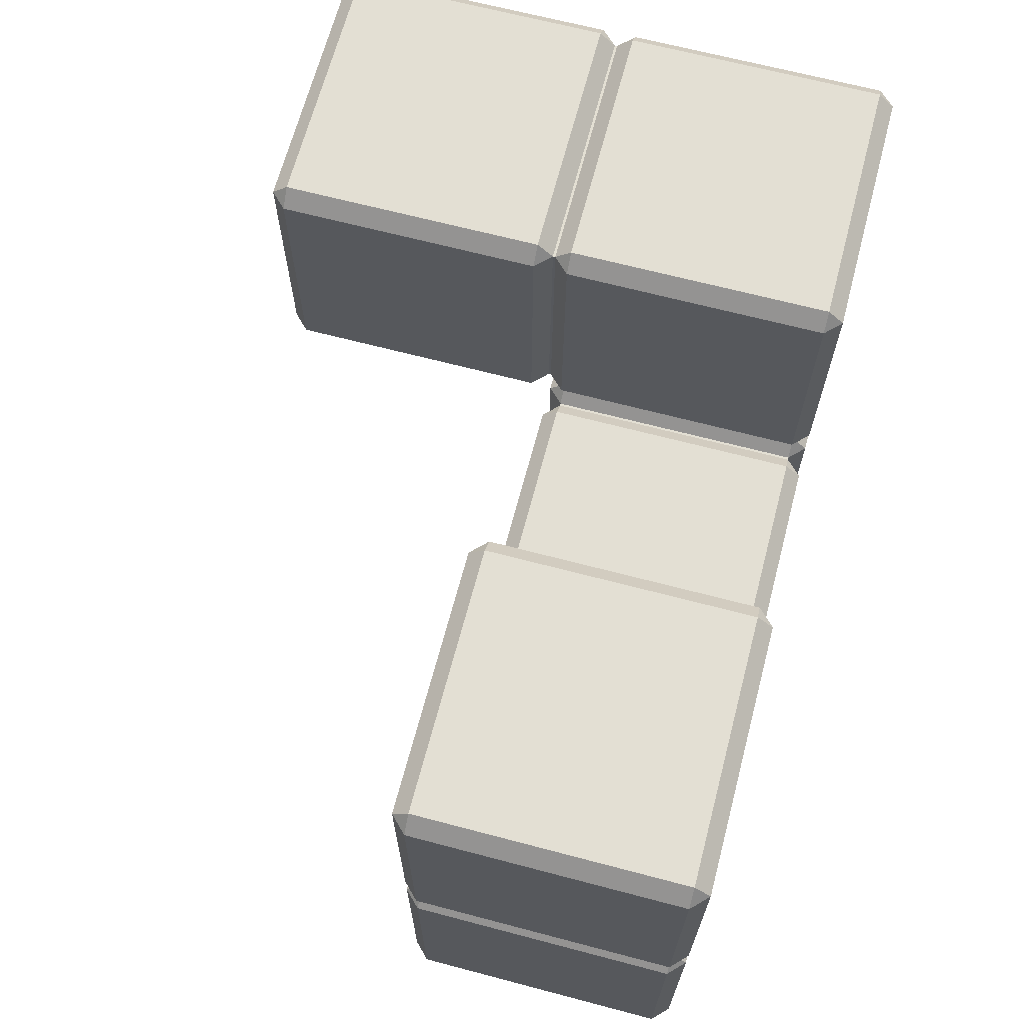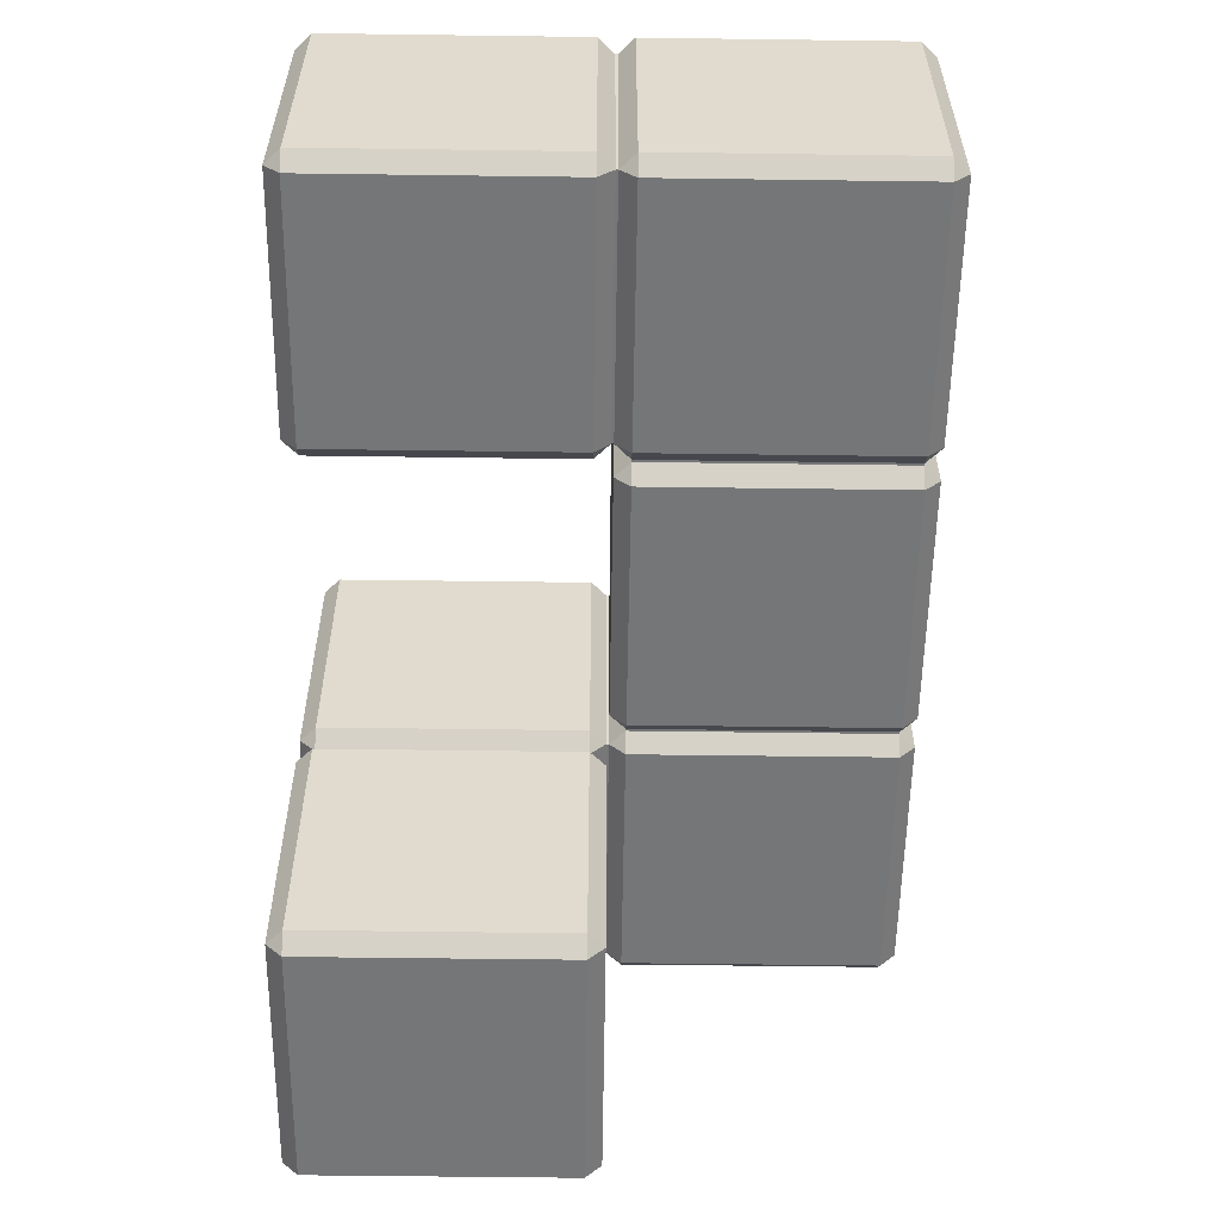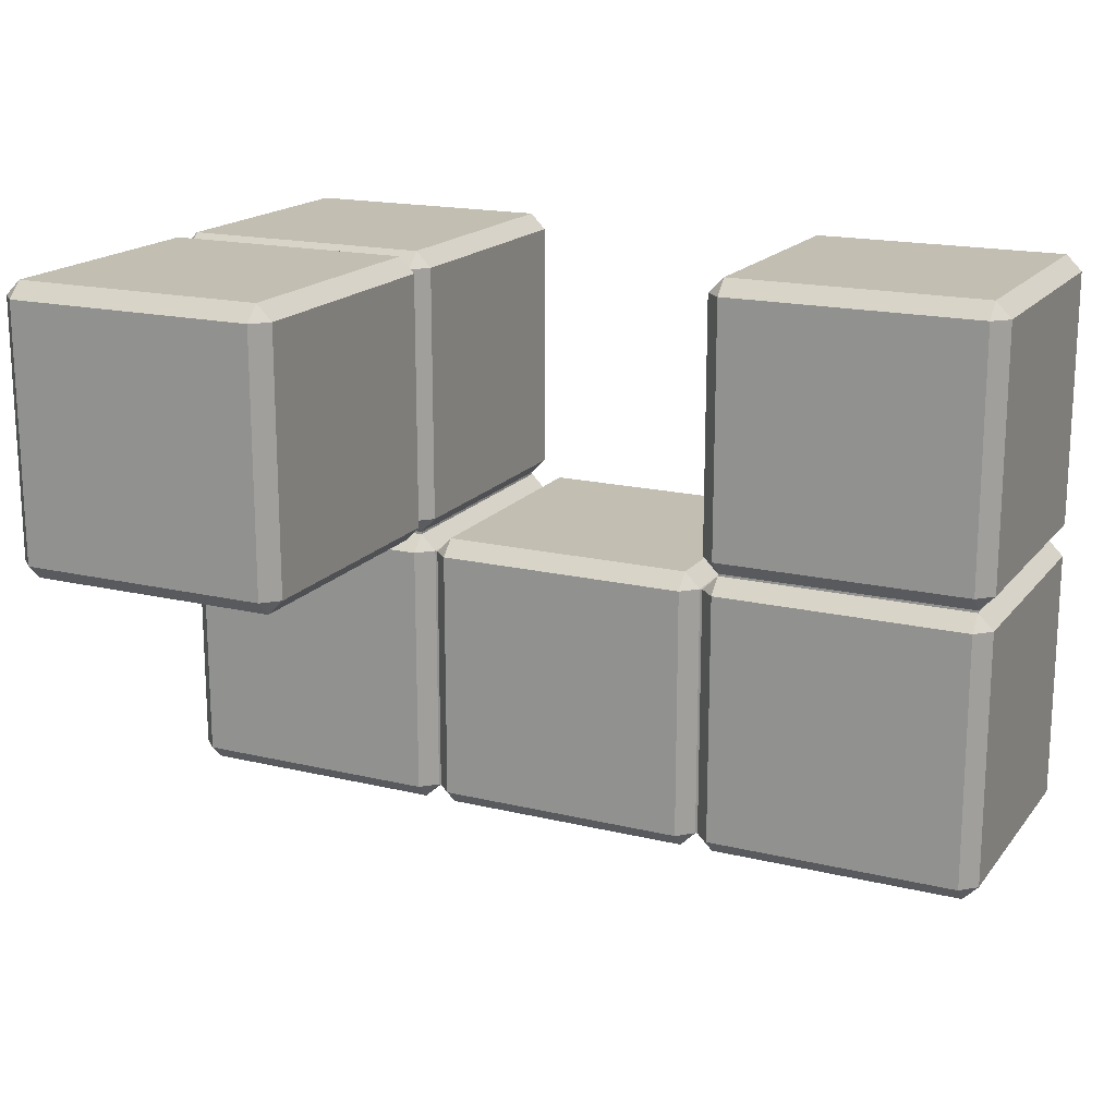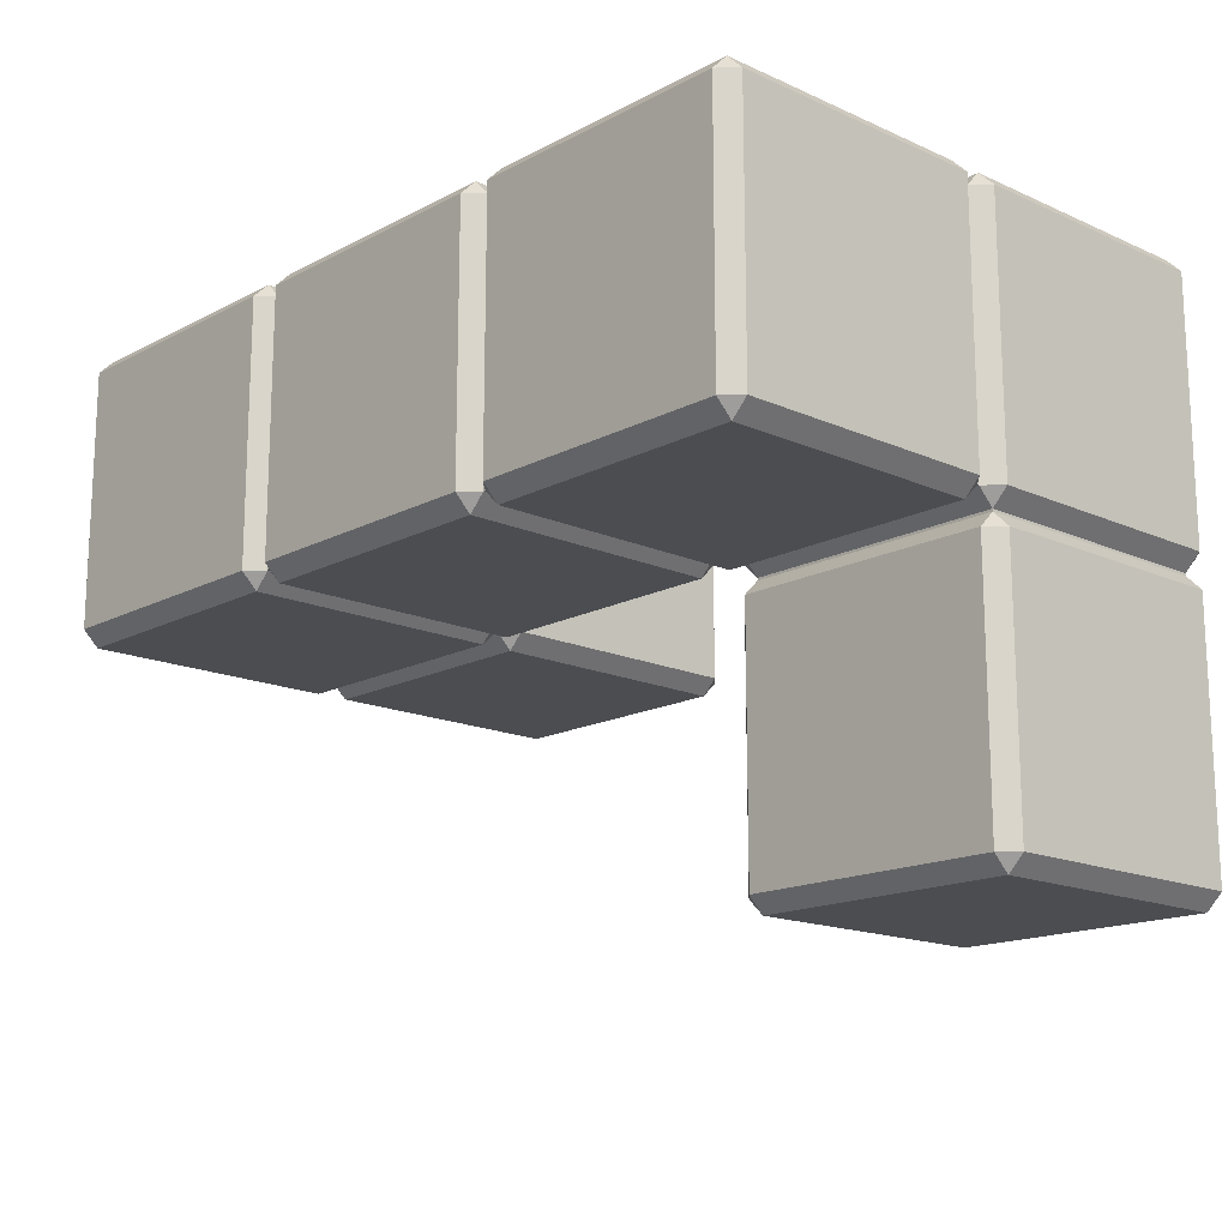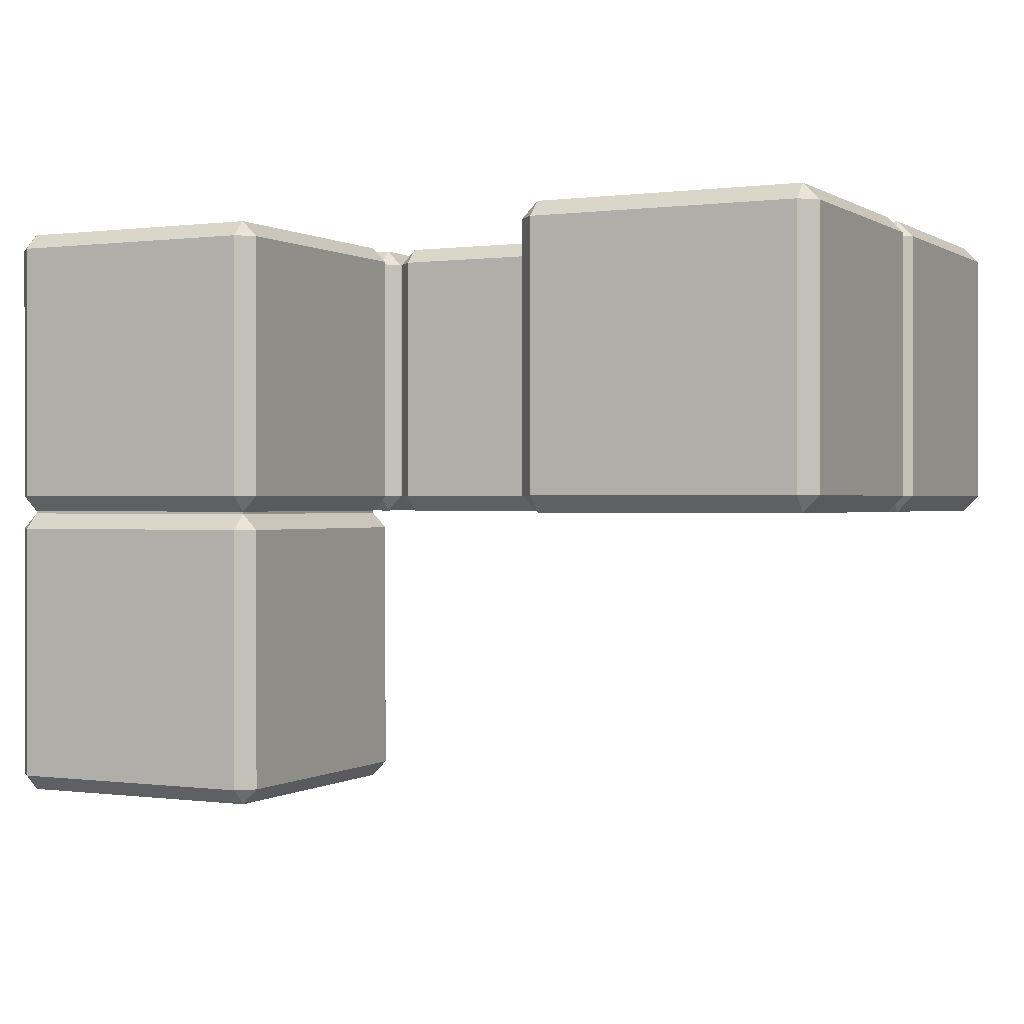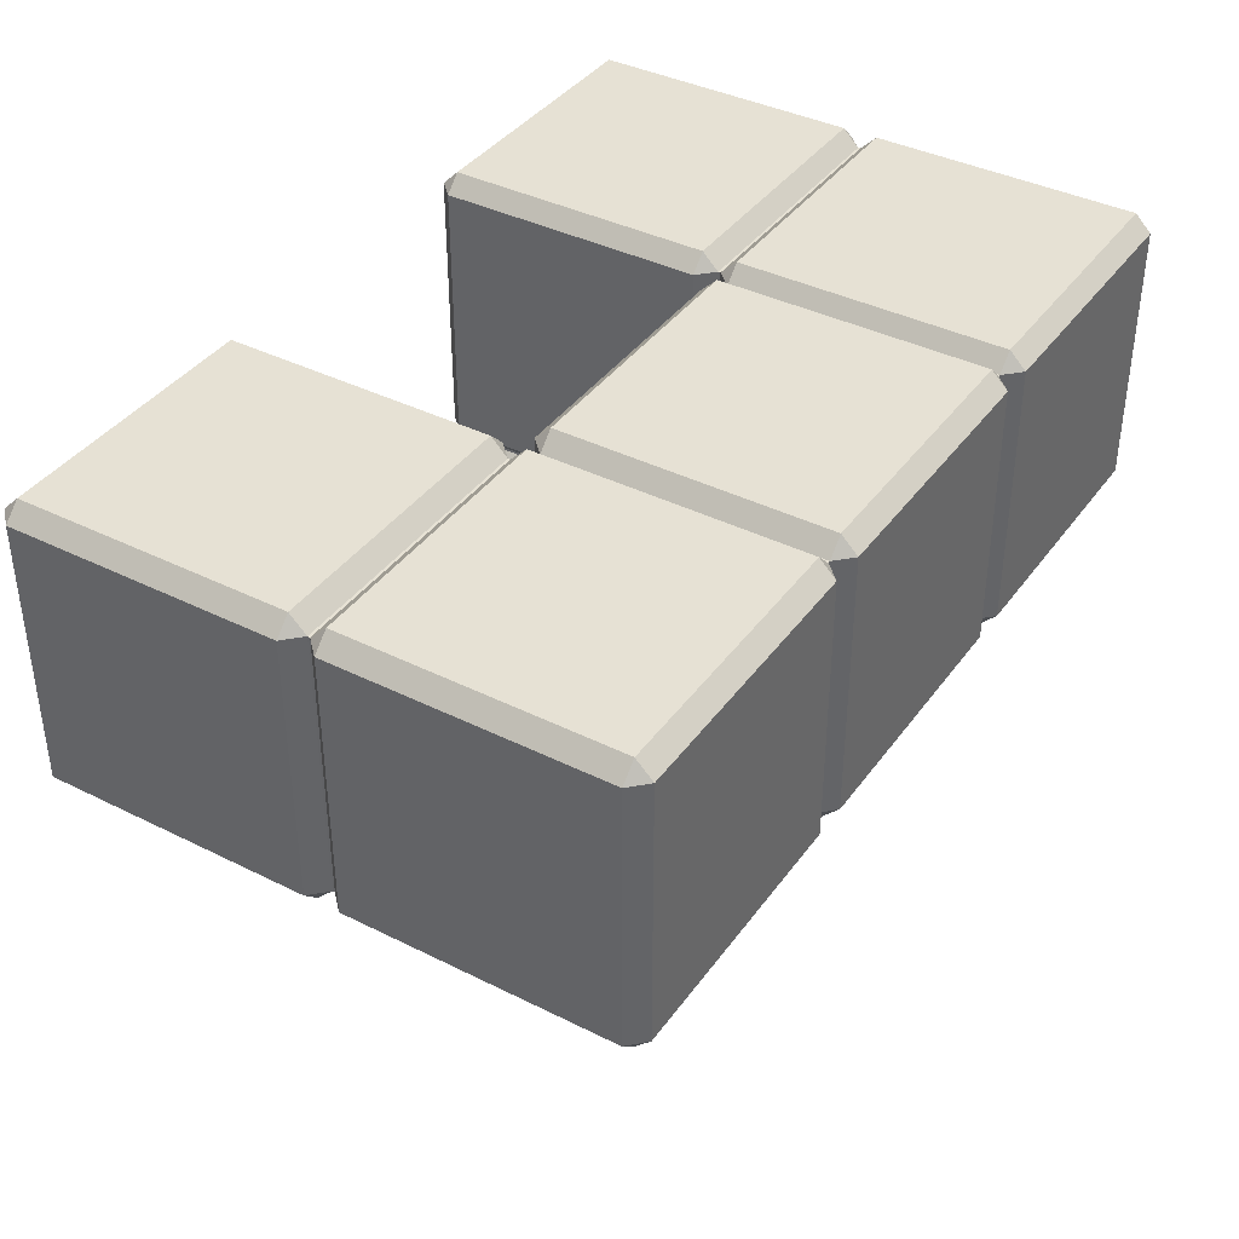
<metadata>
{"format":"obj","ext":"obj","renderer":"f3d","projection":"perspective","resolution":1024,"background":"white","views":[{"elev":67.0,"azim":104.8,"up":"+Z"},{"elev":-56.7,"azim":89.2,"up":"+Y"},{"elev":17.4,"azim":25.5,"up":"+Z"},{"elev":-16.0,"azim":-132.8,"up":"+Y"},{"elev":0.3,"azim":26.4,"up":"+Y"},{"elev":39.2,"azim":122.0,"up":"+Y"}]}
</metadata>
<code>
o 4_Stc78C
v -2.448 0.9723 -0.7966
v -2.448 2.474 -0.8106
v -2.448 0.9723 -0.8106
v -2.448 2.474 -0.7966
v -0.9461 0.9723 -0.8106
v -0.9461 0.9723 -0.7966
v -0.9461 2.474 -0.7966
v -0.9461 2.474 -0.8106
v -2.448 0.8664 0.7975
v -2.448 0.8804 -0.7047
v -2.448 0.8664 -0.7047
v -2.448 0.8804 0.7975
v -0.9461 0.8804 0.7975
v -0.9461 0.8664 -0.7047
v -0.9461 0.8804 -0.7047
v -0.9461 0.8664 0.7975
v 2.454 0.9723 -0.7966
v 0.9518 0.8804 -0.7047
v 0.9518 0.9723 -0.7966
v 2.454 0.8804 -0.7047
v 2.454 2.474 0.8894
v 2.546 0.9723 0.7975
v 2.546 2.474 0.7975
v 2.454 0.9723 0.8894
v 2.454 0.8804 0.7975
v 0.9518 0.9723 0.8894
v 0.9518 0.8804 0.7975
v 0.8598 0.9723 0.7975
v 0.8598 2.474 -0.7047
v 0.8598 0.9723 -0.7047
v 0.8598 2.474 0.7975
v 2.454 2.566 0.7975
v 0.9518 2.566 -0.7047
v 0.9518 2.566 0.7975
v 2.454 2.566 -0.7047
v 0.9518 2.474 -0.7966
v 2.546 0.9723 -0.7047
v 2.546 2.474 -0.7047
v 0.9518 2.474 0.8894
v 2.454 2.474 -0.7966
v 2.454 0.9723 -2.497
v 2.546 0.9723 -2.405
v 2.454 0.8804 -2.405
v 2.454 2.474 -0.8106
v 2.546 2.474 -0.9025
v 2.454 2.566 -0.9025
v 2.546 0.9723 -0.9025
v 2.454 0.9723 -0.8106
v 2.454 0.8804 -0.9025
v 0.9518 0.9723 -0.8106
v 0.9518 0.8804 -0.9025
v 0.9518 0.8804 -2.405
v 0.9518 2.566 -2.405
v 0.9518 2.566 -0.9025
v 2.454 2.566 -2.405
v 0.9518 0.9723 -2.497
v 2.546 2.474 -2.405
v 0.9518 2.474 -2.497
v 2.454 2.474 -2.497
v 0.8598 2.474 -2.405
v 0.8598 0.9723 -0.9025
v 0.8598 0.9723 -2.405
v 0.8598 2.474 -0.9025
v 0.9518 2.474 -0.8106
v 0.8458 2.474 -2.405
v 0.7539 0.9723 -2.497
v 0.7539 2.474 -2.497
v 0.8458 0.9723 -2.405
v 0.7539 2.474 -0.8106
v 0.8458 2.474 -0.9025
v 0.7539 2.566 -0.9025
v 0.8458 0.9723 -0.9025
v 0.7539 0.9723 -0.8106
v -0.7482 0.8804 -2.405
v -0.7482 0.9723 -2.497
v 0.7539 0.8804 -2.405
v 0.7539 0.8804 -0.9025
v -0.7482 0.9723 -0.8106
v -0.7482 0.8804 -0.9025
v -0.7482 2.566 -2.405
v -0.7482 2.566 -0.9025
v 0.7539 2.566 -2.405
v -0.8402 2.474 -2.405
v -0.7482 2.474 -2.497
v -0.8402 0.9723 -0.9025
v -0.8402 0.9723 -2.405
v -0.7482 2.474 -0.8106
v -0.8402 2.474 -0.9025
v -0.9461 2.566 -0.7047
v -0.8542 2.474 -0.7047
v -0.9461 2.474 0.8894
v -0.8542 0.9723 0.7975
v -0.8542 2.474 0.7975
v -0.9461 0.9723 0.8894
v -2.448 0.9723 0.8894
v -2.54 0.9723 0.7975
v -2.54 2.474 -0.7047
v -2.54 0.9723 -0.7047
v -2.54 2.474 0.7975
v -0.9461 2.566 0.7975
v -0.8542 0.9723 -0.7047
v -2.448 2.566 -0.7047
v -2.448 2.474 0.8894
v -2.448 2.566 0.7975
v -0.8542 0.7745 -0.7047
v -0.9461 -0.7277 -0.7966
v -0.9461 0.7745 -0.7966
v -0.8542 -0.7277 -0.7047
v -2.448 -0.7277 -0.7966
v -0.9461 -0.8196 -0.7047
v -2.448 -0.8196 -0.7047
v -0.9461 0.7745 0.8894
v -0.8542 -0.7277 0.7975
v -0.8542 0.7745 0.7975
v -0.9461 -0.7277 0.8894
v -2.448 -0.8196 0.7975
v -0.9461 -0.8196 0.7975
v -2.448 -0.7277 0.8894
v -2.54 -0.7277 0.7975
v -2.54 0.7745 -0.7047
v -2.54 -0.7277 -0.7047
v -2.54 0.7745 0.7975
v -2.448 0.7745 -0.7966
v -2.448 0.7745 0.8894
v -0.8542 2.474 -2.405
v -0.9461 0.9723 -2.497
v -0.9461 2.474 -2.497
v -0.8542 0.9723 -2.405
v -0.8542 2.474 -0.9025
v -0.9461 2.566 -0.9025
v -0.8542 0.9723 -0.9025
v -2.448 0.8804 -2.405
v -2.448 0.9723 -2.497
v -0.9461 0.8804 -2.405
v -0.9461 0.8804 -0.9025
v -2.448 0.8804 -0.9025
v -2.448 2.566 -2.405
v -2.448 2.566 -0.9025
v -0.9461 2.566 -2.405
v -2.54 0.9723 -0.9025
v -2.54 2.474 -2.405
v -2.54 0.9723 -2.405
v -2.54 2.474 -0.9025
v -2.448 2.474 -2.497
f 1 2 3
f 2 1 4
f 5 1 3
f 1 5 6
f 7 2 4
f 2 7 8
f 7 5 8
f 5 7 6
f 9 10 11
f 10 9 12
f 13 14 15
f 14 13 16
f 10 14 11
f 14 10 15
f 13 9 16
f 9 13 12
f 17 18 19
f 18 17 20
f 21 22 23
f 22 21 24
f 25 26 27
f 26 25 24
f 27 26 28
f 28 29 30
f 29 28 31
f 21 23 32
f 32 33 34
f 33 32 35
f 20 27 18
f 27 20 25
f 29 33 36
f 23 37 38
f 37 23 22
f 21 26 24
f 26 21 39
f 18 28 30
f 28 18 27
f 29 19 30
f 19 29 36
f 32 38 35
f 38 32 23
f 38 17 40
f 17 38 37
f 17 37 20
f 39 28 26
f 28 39 31
f 31 39 34
f 32 39 21
f 39 32 34
f 37 25 20
f 25 37 22
f 25 22 24
f 19 18 30
f 35 38 40
f 34 29 31
f 29 34 33
f 33 40 36
f 40 33 35
f 41 42 43
f 44 45 46
f 44 47 45
f 47 44 48
f 49 50 51
f 50 49 48
f 43 51 52
f 51 43 49
f 46 53 54
f 53 46 55
f 41 52 56
f 52 41 43
f 46 57 55
f 57 46 45
f 42 49 43
f 49 42 47
f 58 41 56
f 41 58 59
f 60 53 58
f 52 61 62
f 61 52 51
f 51 50 61
f 62 58 56
f 58 62 60
f 57 41 59
f 41 57 42
f 49 47 48
f 54 60 63
f 60 54 53
f 45 42 57
f 42 45 47
f 64 61 50
f 61 64 63
f 56 52 62
f 55 57 59
f 55 58 53
f 58 55 59
f 63 64 54
f 46 64 44
f 64 46 54
f 65 66 67
f 66 65 68
f 69 70 71
f 69 72 70
f 72 69 73
f 66 74 75
f 74 66 76
f 77 78 79
f 78 77 73
f 76 79 74
f 79 76 77
f 71 80 81
f 80 71 82
f 72 76 68
f 76 72 77
f 66 68 76
f 71 65 82
f 65 71 70
f 83 80 84
f 74 85 86
f 85 74 79
f 69 78 73
f 78 69 87
f 79 78 85
f 86 84 75
f 84 86 83
f 84 66 75
f 66 84 67
f 77 72 73
f 81 83 88
f 83 81 80
f 87 85 78
f 85 87 88
f 75 74 86
f 82 65 67
f 82 84 80
f 84 82 67
f 88 87 81
f 71 87 69
f 87 71 81
f 89 90 7
f 91 92 93
f 92 91 94
f 13 95 12
f 95 13 94
f 12 95 96
f 96 97 98
f 97 96 99
f 91 93 100
f 6 10 1
f 10 6 15
f 92 15 101
f 15 92 13
f 97 102 4
f 91 95 94
f 95 91 103
f 10 96 98
f 96 10 12
f 97 1 98
f 1 97 4
f 100 102 104
f 102 100 89
f 104 97 99
f 97 104 102
f 6 101 15
f 13 92 94
f 100 90 89
f 90 100 93
f 1 10 98
f 103 96 95
f 96 103 99
f 102 7 4
f 7 102 89
f 93 101 90
f 101 93 92
f 90 6 7
f 6 90 101
f 99 103 104
f 100 103 91
f 103 100 104
f 105 106 107
f 106 105 108
f 109 110 111
f 110 109 106
f 112 113 114
f 113 112 115
f 115 116 117
f 116 115 118
f 116 118 119
f 119 120 121
f 120 119 122
f 112 114 16
f 16 105 14
f 105 16 114
f 120 11 123
f 106 108 110
f 110 116 111
f 116 110 117
f 112 118 115
f 118 112 124
f 111 119 121
f 119 111 116
f 120 109 121
f 109 120 123
f 113 110 108
f 110 113 117
f 123 106 109
f 106 123 107
f 109 111 121
f 124 119 118
f 119 124 122
f 122 124 9
f 16 124 112
f 124 16 9
f 117 113 115
f 114 108 105
f 108 114 113
f 14 105 107
f 9 120 122
f 120 9 11
f 11 107 123
f 107 11 14
f 125 126 127
f 126 125 128
f 8 129 130
f 8 131 129
f 131 8 5
f 126 132 133
f 132 126 134
f 135 3 136
f 3 135 5
f 134 136 132
f 136 134 135
f 130 137 138
f 137 130 139
f 140 141 142
f 141 140 143
f 131 134 128
f 134 131 135
f 126 128 134
f 130 125 139
f 125 130 129
f 141 137 144
f 132 140 142
f 140 132 136
f 136 3 140
f 142 144 133
f 144 142 141
f 144 126 133
f 126 144 127
f 135 131 5
f 138 141 143
f 141 138 137
f 2 140 3
f 140 2 143
f 133 132 142
f 139 125 127
f 139 144 137
f 144 139 127
f 143 2 138
f 130 2 8
f 2 130 138
f 19 64 50
f 64 19 36
f 48 19 50
f 19 48 17
f 40 64 36
f 64 40 44
f 40 48 44
f 48 40 17
f 62 72 68
f 72 62 61
f 63 65 70
f 65 63 60
f 65 62 68
f 62 65 60
f 63 72 61
f 72 63 70
f 86 131 128
f 131 86 85
f 88 125 129
f 125 88 83
f 125 86 128
f 86 125 83
f 88 131 85
f 131 88 129

</code>
